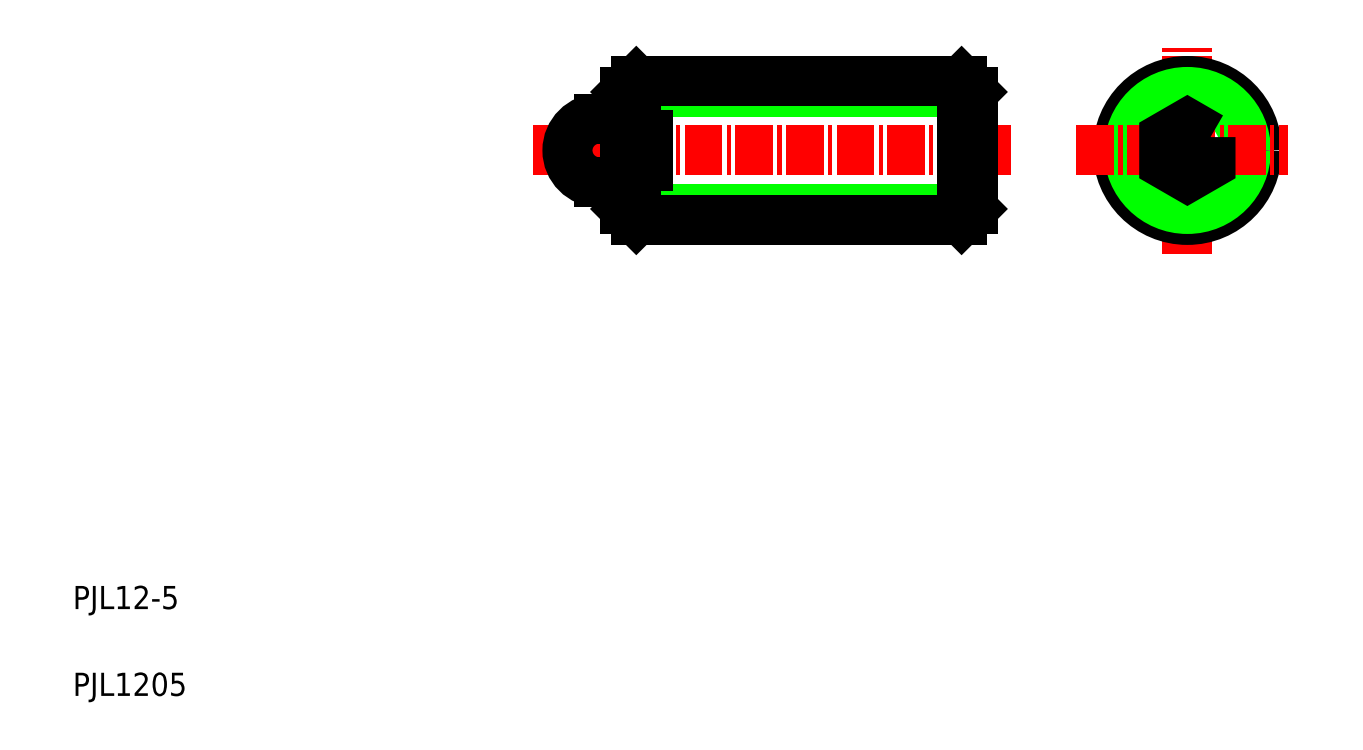
<metadata>
{"format":"dxf","ext":"dxf","renderer":"ezdxf+matplotlib","layout":"modelspace","background":"white","min_lineweight":24,"dpi":150}
</metadata>
<code>
0
SECTION
2
ENTITIES
0
LINE
8
CENTER
10
44.73
20
52.12
30
0
11
86.04
21
52.12
31
0
0
LINE
8
0
10
52.73
20
47.07
30
0
11
82.73
21
47.07
31
0
0
LINE
8
0
10
52.73
20
57.18
30
0
11
82.73
21
57.18
31
0
0
LINE
8
0
10
53.68
20
46.12
30
0
11
81.79
21
46.12
31
0
0
LINE
8
0
10
53.68
20
58.12
30
0
11
81.79
21
58.12
31
0
0
LINE
8
0
10
52.73
20
53.47
30
0
11
52.73
21
57.18
31
0
0
LINE
8
0
10
53.68
20
58.12
30
0
11
53.68
21
53.47
31
0
0
TEXT
8
0
10
5
20
12.5
30
0
40
2
1
PJL12-5
0
TEXT
8
0
10
5
20
5
30
0
40
2
1
PJL1205
0
LINE
8
0
10
52.73
20
50.77
30
0
11
54.73
21
50.77
31
0
0
LINE
8
0
10
52.73
20
53.47
30
0
11
54.73
21
53.47
31
0
0
LINE
8
0
10
53.68
20
50.77
30
0
11
53.68
21
46.12
31
0
0
LINE
8
0
10
52.73
20
47.07
30
0
11
52.73
21
50.77
31
0
0
ARC
8
0
10
50.48
20
52.12
30
0
40
2.75
50
90
51
270
0
LINE
8
0
10
52.73
20
47.07
30
0
11
53.68
21
46.12
31
0
0
LINE
8
0
10
50.48
20
49.37
30
0
11
52.73
21
49.37
31
0
0
LINE
8
0
10
51.05
20
54.87
30
0
11
51.05
21
54.88
31
0
0
LINE
8
0
10
51.61
20
54.87
30
0
11
51.61
21
54.87
31
0
0
LINE
8
0
10
50.48
20
54.87
30
0
11
52.73
21
54.87
31
0
0
LINE
8
0
10
54.73
20
50.77
30
0
11
54.73
21
53.47
31
0
0
LINE
8
0
10
52.73
20
57.18
30
0
11
53.68
21
58.12
31
0
0
LINE
8
CENTER
10
101.3
20
43.14
30
0
11
101.3
21
61
31
0
0
CIRCLE
8
0
10
101.3
20
52.12
30
0
40
6
0
CIRCLE
8
0
10
101.3
20
52.12
30
0
40
5.053
0
LINE
8
0
10
81.79
20
58.12
30
0
11
81.79
21
46.12
31
0
0
LINE
8
0
10
82.73
20
47.07
30
0
11
82.73
21
57.18
31
0
0
LINE
8
CENTER
10
91.69
20
52.12
30
0
11
110
21
52.12
31
0
0
LINE
8
0
10
82.73
20
47.07
30
0
11
81.79
21
46.12
31
0
0
POLYLINE
8
0
66
     1
10
0
20
0
30
0
70
     1
0
VERTEX
8
0
10
103.3
20
53.28
30
0
0
VERTEX
8
0
10
101.3
20
54.43
30
0
0
VERTEX
8
0
10
99.29
20
53.28
30
0
0
VERTEX
8
0
10
99.29
20
50.97
30
0
0
VERTEX
8
0
10
101.3
20
49.82
30
0
0
VERTEX
8
0
10
103.3
20
50.97
30
0
0
SEQEND
8
0
0
LINE
8
0
10
82.73
20
57.18
30
0
11
81.79
21
58.12
31
0
0
ENDSEC
0
EOF

</code>
